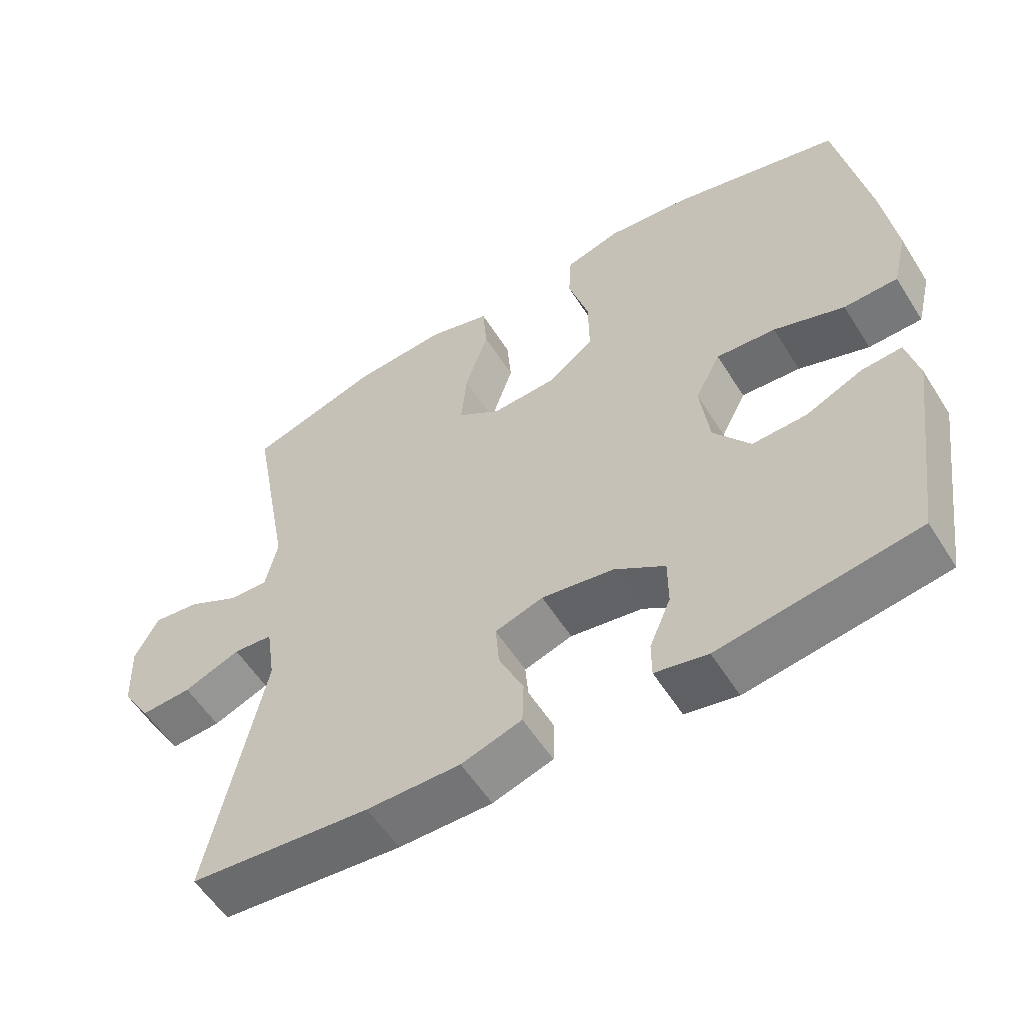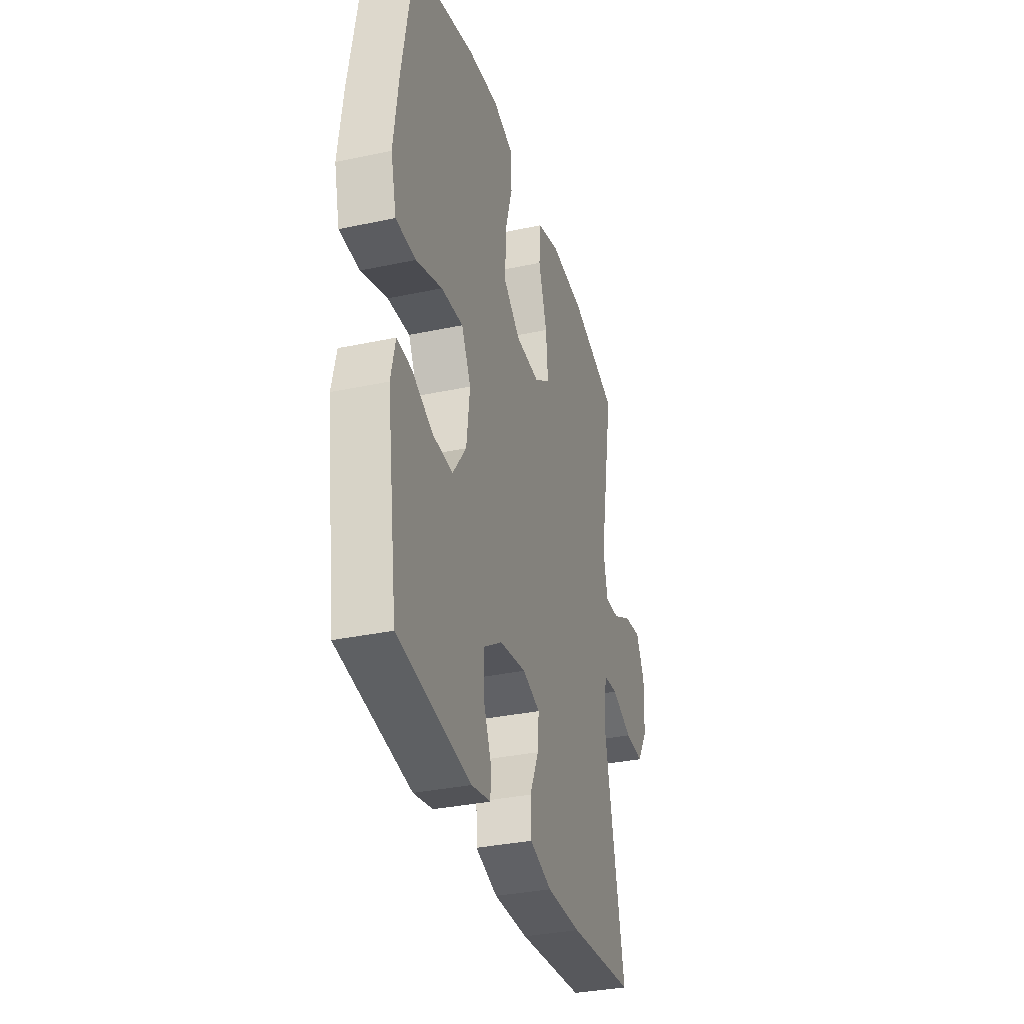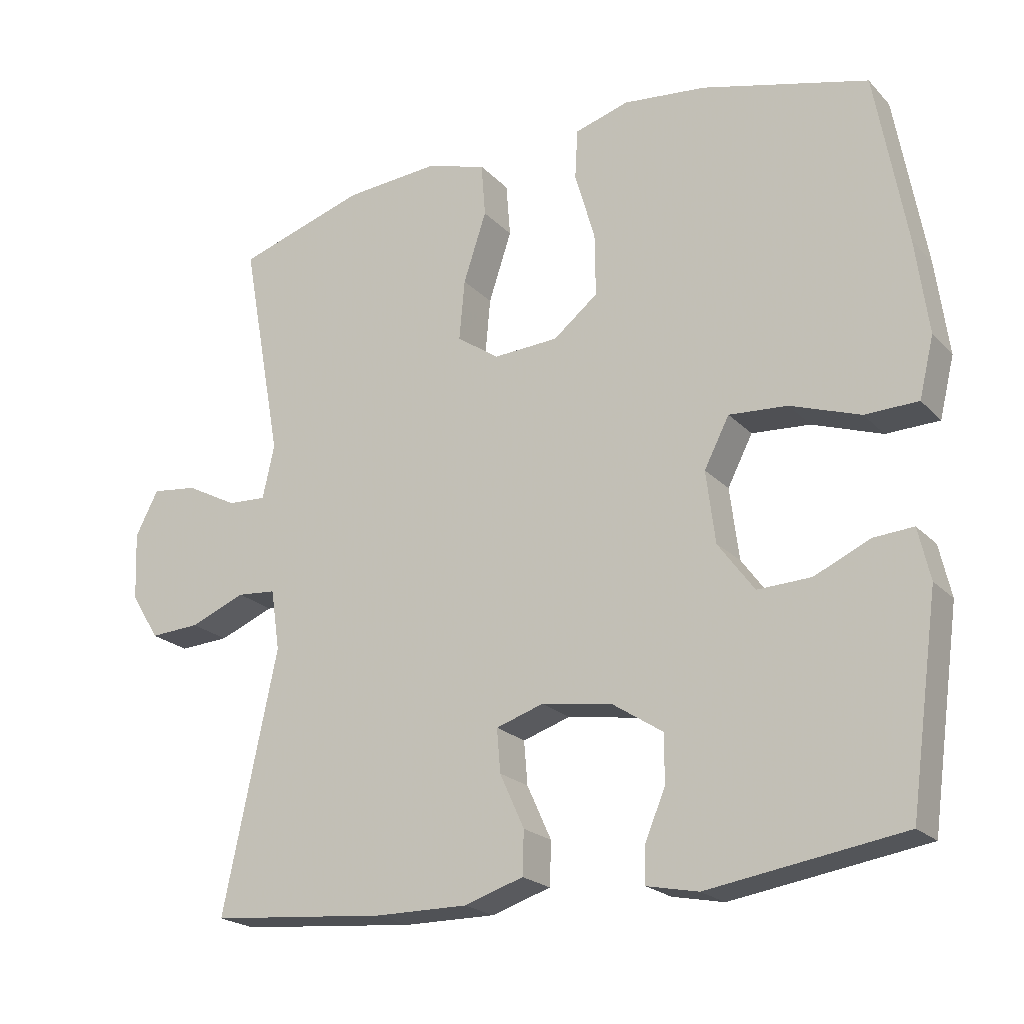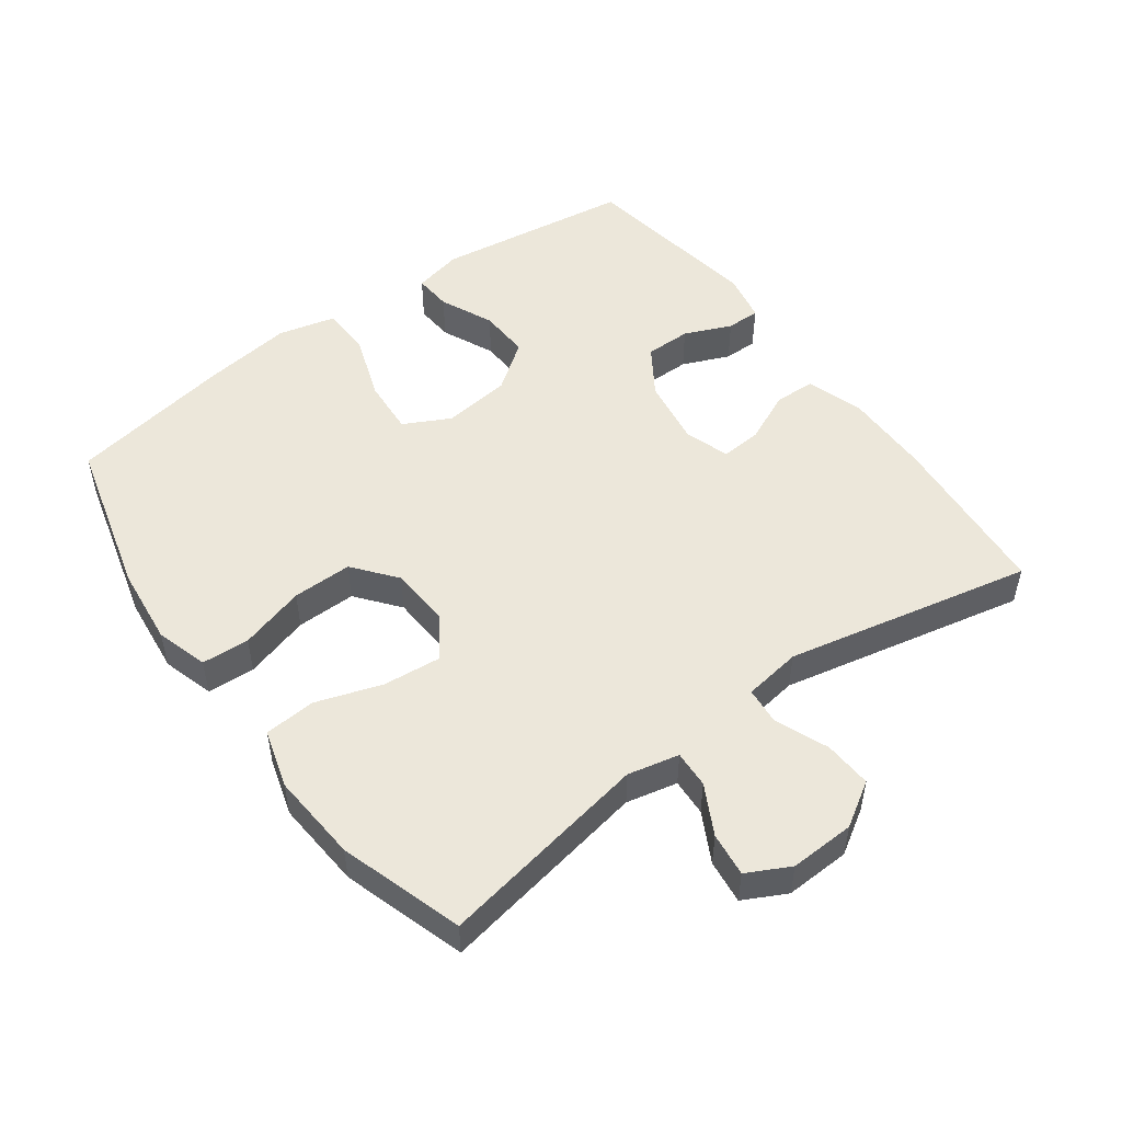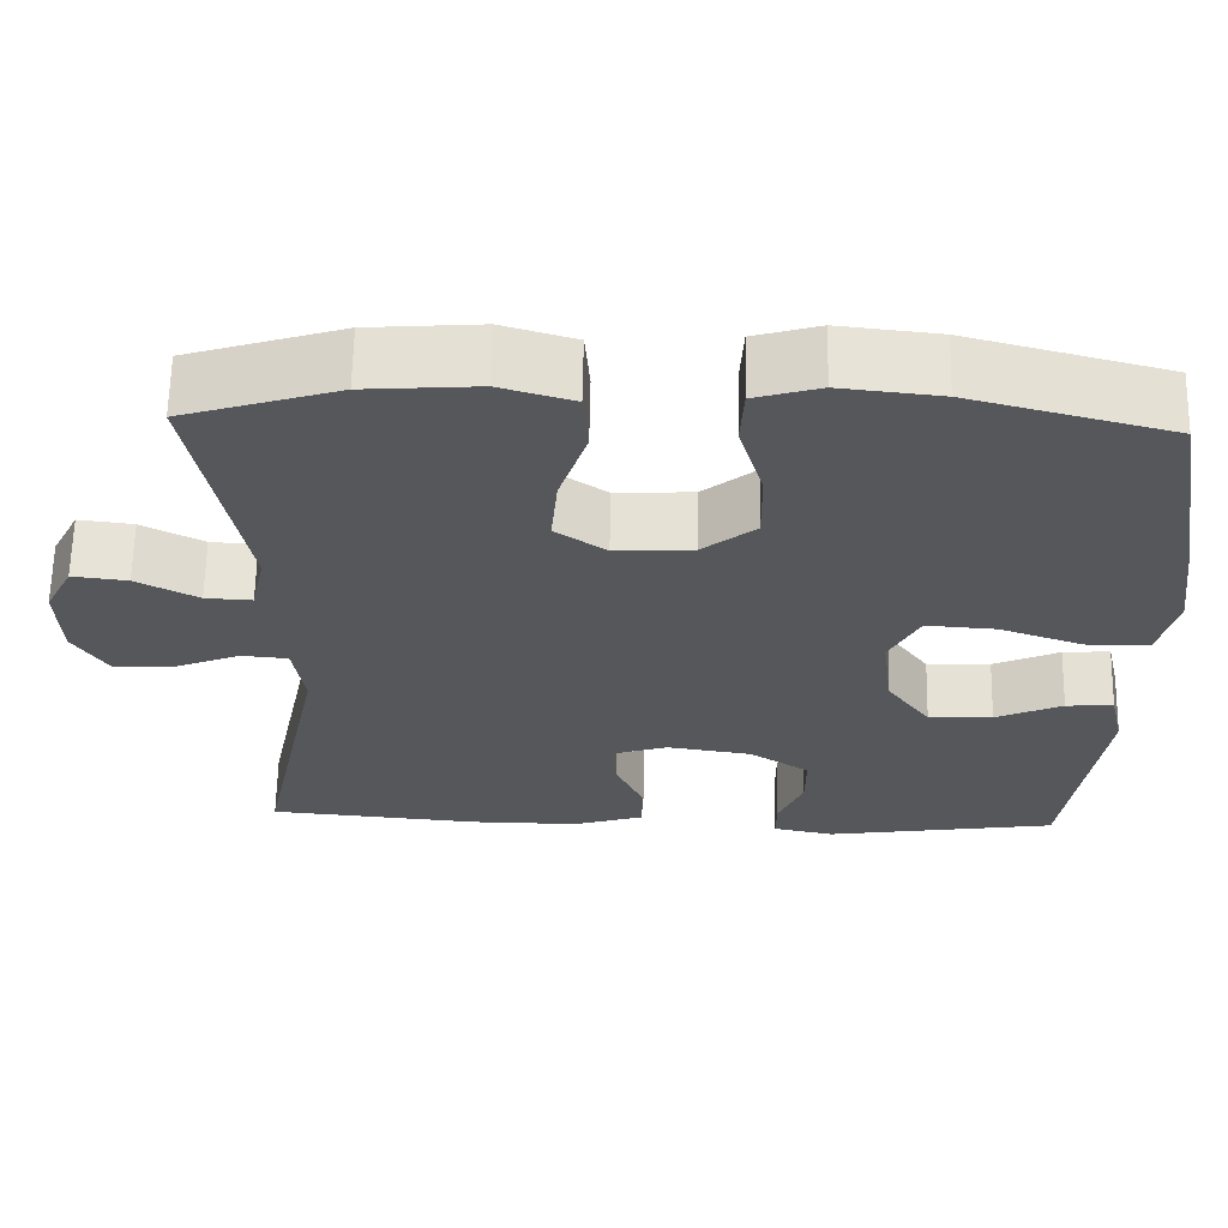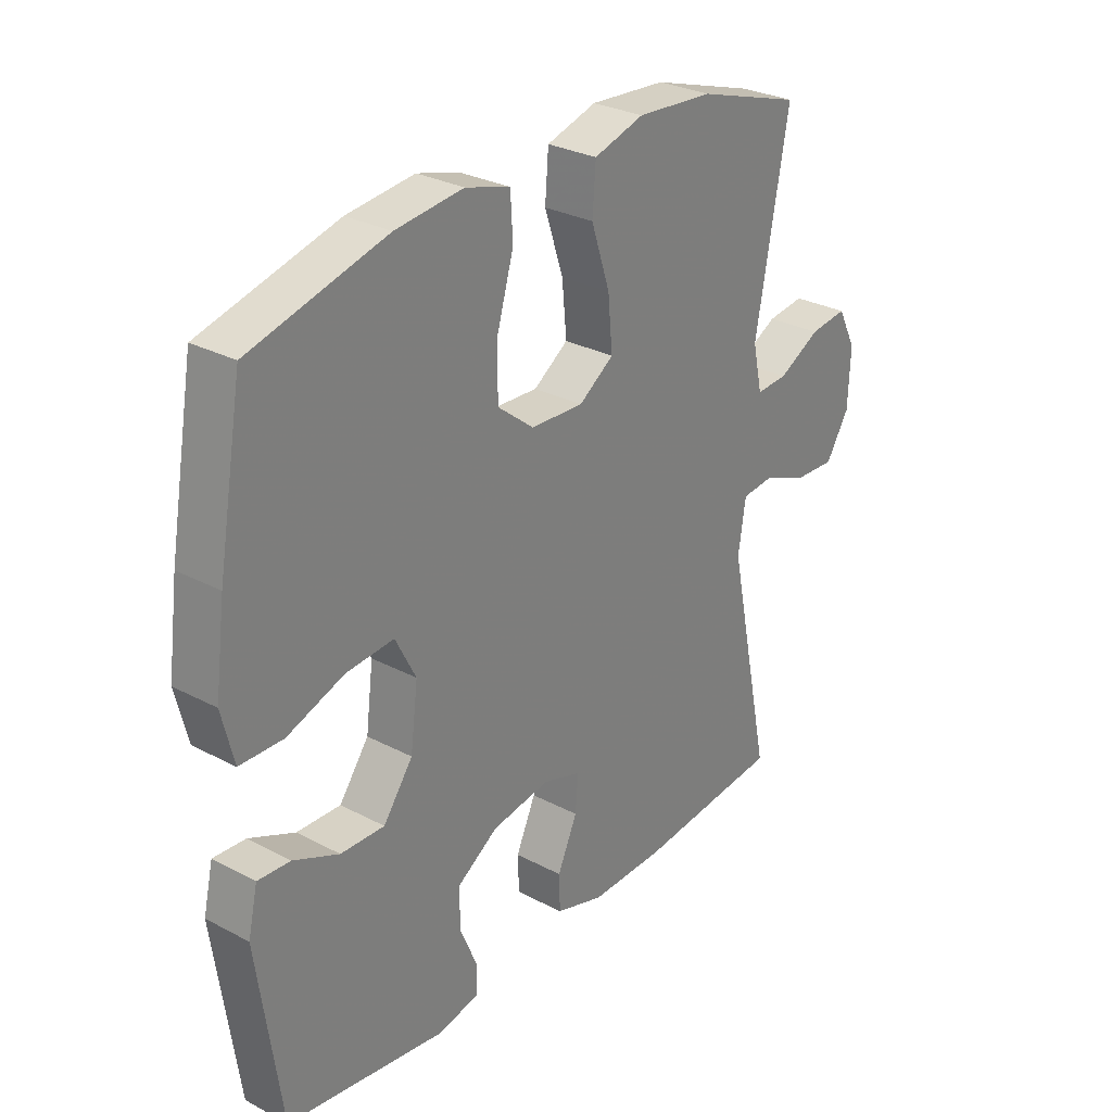
<metadata>
{"format":"obj","ext":"obj","renderer":"f3d","projection":"perspective","resolution":1024,"background":"white","views":[{"elev":-56.5,"azim":-148.1,"up":"+Z"},{"elev":-33.7,"azim":-73.8,"up":"+Z"},{"elev":-21.3,"azim":-149.5,"up":"+Z"},{"elev":50.8,"azim":53.8,"up":"+Y"},{"elev":63.4,"azim":-178.9,"up":"+Z"},{"elev":29.1,"azim":-51.9,"up":"+Z"}]}
</metadata>
<code>
v -0.5 0.07 0.5
v -0.261 0.07 0.563
v -0.142 0.07 0.576
v -0.064 0.07 0.553
v -0.06 0.07 0.481
v -0.089 0.07 0.382
v -0.09 0.07 0.292
v -0.026 0.07 0.241
v 0.067 0.07 0.236
v 0.128 0.07 0.278
v 0.12 0.07 0.365
v 0.087 0.07 0.465
v 0.093 0.07 0.542
v 0.181 0.07 0.568
v 0.315 0.07 0.558
v 0.5 0.07 0.5
v 0.442 0.07 0.182
v 0.459 0.07 0.105
v 0.515 0.07 0.108
v 0.589 0.07 0.147
v 0.655 0.07 0.155
v 0.688 0.07 0.091
v 0.684 0.07 -0.007
v 0.643 0.07 -0.073
v 0.571 0.07 -0.069
v 0.491 0.07 -0.037
v 0.435 0.07 -0.042
v 0.422 0.07 -0.129
v 0.5 0.07 -0.5
v 0.244 0.07 -0.523
v 0.112 0.07 -0.524
v 0.027 0.07 -0.497
v 0.025 0.07 -0.435
v 0.06 0.07 -0.358
v 0.065 0.07 -0.296
v -0.003 0.07 -0.274
v -0.105 0.07 -0.29
v -0.177 0.07 -0.337
v -0.177 0.07 -0.406
v -0.147 0.07 -0.477
v -0.147 0.07 -0.528
v -0.221 0.07 -0.543
v -0.5 0.07 -0.5
v -0.541 0.07 -0.204
v -0.524 0.07 -0.13
v -0.467 0.07 -0.134
v -0.387 0.07 -0.17
v -0.31 0.07 -0.173
v -0.258 0.07 -0.102
v -0.245 0.07 0.001
v -0.281 0.07 0.071
v -0.365 0.07 0.065
v -0.465 0.07 0.03
v -0.541 0.07 0.032
v -0.562 0.07 0.118
v -0.544 0.07 0.253
v -0.5 0 0.5
v -0.261 0 0.563
v -0.142 0 0.576
v -0.064 0 0.553
v -0.06 0 0.481
v -0.089 0 0.382
v -0.09 0 0.292
v -0.026 0 0.241
v 0.067 0 0.236
v 0.128 0 0.278
v 0.12 0 0.365
v 0.087 0 0.465
v 0.093 0 0.542
v 0.181 0 0.568
v 0.315 0 0.558
v 0.5 0 0.5
v 0.442 0 0.182
v 0.459 0 0.105
v 0.515 0 0.108
v 0.589 0 0.147
v 0.655 0 0.155
v 0.688 0 0.091
v 0.684 0 -0.007
v 0.643 0 -0.073
v 0.571 0 -0.069
v 0.491 0 -0.037
v 0.435 0 -0.042
v 0.422 0 -0.129
v 0.5 0 -0.5
v 0.244 0 -0.523
v 0.112 0 -0.524
v 0.027 0 -0.497
v 0.025 0 -0.435
v 0.06 0 -0.358
v 0.065 0 -0.296
v -0.003 0 -0.274
v -0.105 0 -0.29
v -0.177 0 -0.337
v -0.177 0 -0.406
v -0.147 0 -0.477
v -0.147 0 -0.528
v -0.221 0 -0.543
v -0.5 0 -0.5
v -0.541 0 -0.204
v -0.524 0 -0.13
v -0.467 0 -0.134
v -0.387 0 -0.17
v -0.31 0 -0.173
v -0.258 0 -0.102
v -0.245 0 0.001
v -0.281 0 0.071
v -0.365 0 0.065
v -0.465 0 0.03
v -0.541 0 0.032
v -0.562 0 0.118
v -0.544 0 0.253
f 4 5 6
f 3 4 6
f 2 3 6
f 1 2 6
f 56 1 6
f 55 56 6
f 54 55 6
f 53 54 6
f 52 53 6
f 51 52 6 7
f 50 51 7 8
f 49 50 8 9
f 48 49 9 10
f 45 46 47
f 44 45 47
f 43 44 47
f 42 43 47
f 41 42 47
f 40 41 47
f 39 40 47
f 38 39 47 48
f 37 38 48 10
f 32 33 34
f 31 32 34
f 30 31 34
f 29 30 34
f 28 29 34
f 27 28 34 35
f 24 25 26
f 23 24 26
f 22 23 26
f 21 22 26
f 20 21 26
f 19 20 26
f 18 19 26 27
f 27 35 36
f 18 27 36
f 17 18 36
f 15 16 17
f 14 15 17
f 13 14 17
f 12 13 17
f 11 12 17
f 17 36 37 10
f 10 11 17
f 62 61 60
f 62 60 59
f 62 59 58
f 62 58 57
f 62 57 112
f 62 112 111
f 62 111 110
f 62 110 109
f 62 109 108
f 63 62 108 107
f 64 63 107 106
f 65 64 106 105
f 66 65 105 104
f 103 102 101
f 103 101 100
f 103 100 99
f 103 99 98
f 103 98 97
f 103 97 96
f 103 96 95
f 104 103 95 94
f 66 104 94 93
f 90 89 88
f 90 88 87
f 90 87 86
f 90 86 85
f 90 85 84
f 91 90 84 83
f 82 81 80
f 82 80 79
f 82 79 78
f 82 78 77
f 82 77 76
f 82 76 75
f 83 82 75 74
f 92 91 83
f 92 83 74
f 92 74 73
f 73 72 71
f 73 71 70
f 73 70 69
f 73 69 68
f 73 68 67
f 66 93 92 73
f 73 67 66
f 1 57 58 2
f 2 58 59 3
f 3 59 60 4
f 4 60 61 5
f 5 61 62 6
f 6 62 63 7
f 7 63 64 8
f 8 64 65 9
f 9 65 66 10
f 10 66 67 11
f 11 67 68 12
f 12 68 69 13
f 13 69 70 14
f 14 70 71 15
f 15 71 72 16
f 16 72 73 17
f 17 73 74 18
f 18 74 75 19
f 19 75 76 20
f 20 76 77 21
f 21 77 78 22
f 22 78 79 23
f 23 79 80 24
f 24 80 81 25
f 25 81 82 26
f 26 82 83 27
f 27 83 84 28
f 28 84 85 29
f 29 85 86 30
f 30 86 87 31
f 31 87 88 32
f 32 88 89 33
f 33 89 90 34
f 34 90 91 35
f 35 91 92 36
f 36 92 93 37
f 37 93 94 38
f 38 94 95 39
f 39 95 96 40
f 40 96 97 41
f 41 97 98 42
f 42 98 99 43
f 43 99 100 44
f 44 100 101 45
f 45 101 102 46
f 46 102 103 47
f 47 103 104 48
f 48 104 105 49
f 49 105 106 50
f 50 106 107 51
f 51 107 108 52
f 52 108 109 53
f 53 109 110 54
f 54 110 111 55
f 55 111 112 56
f 56 112 57 1

</code>
